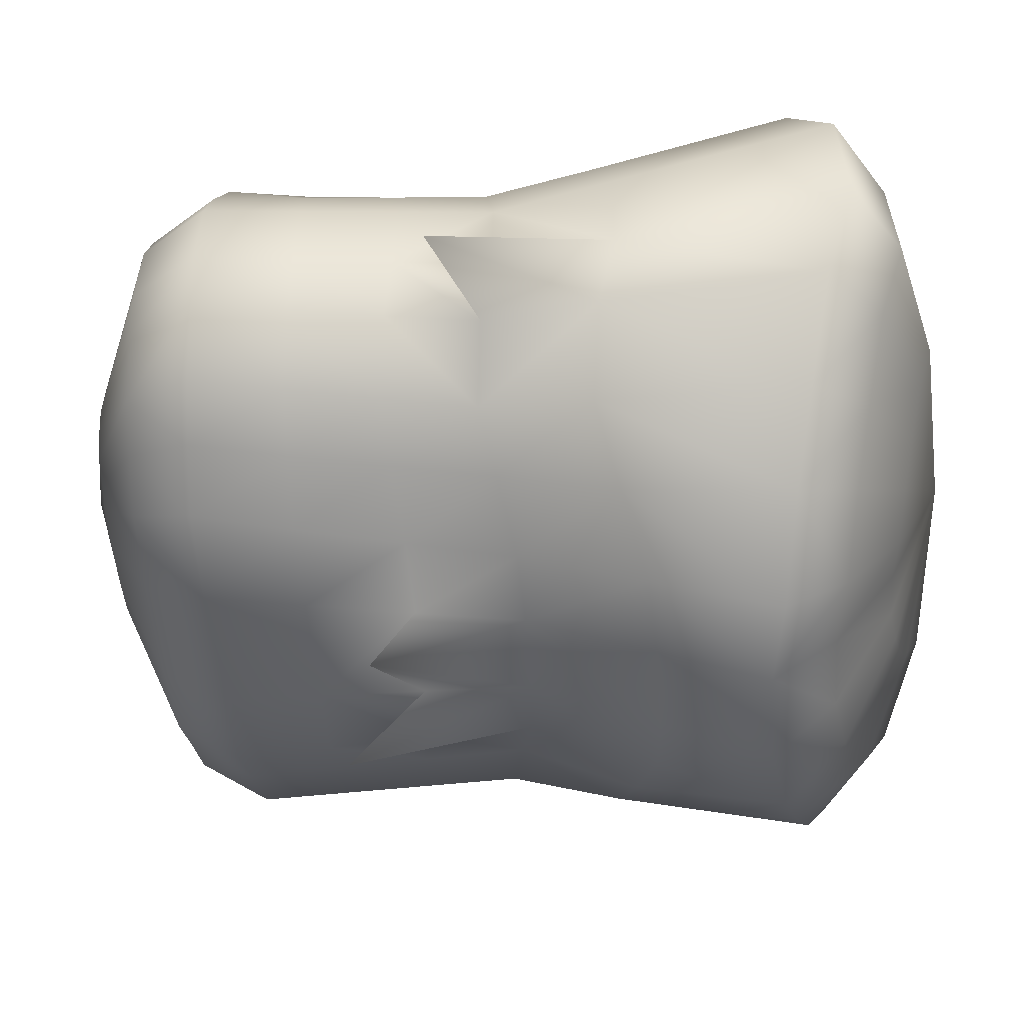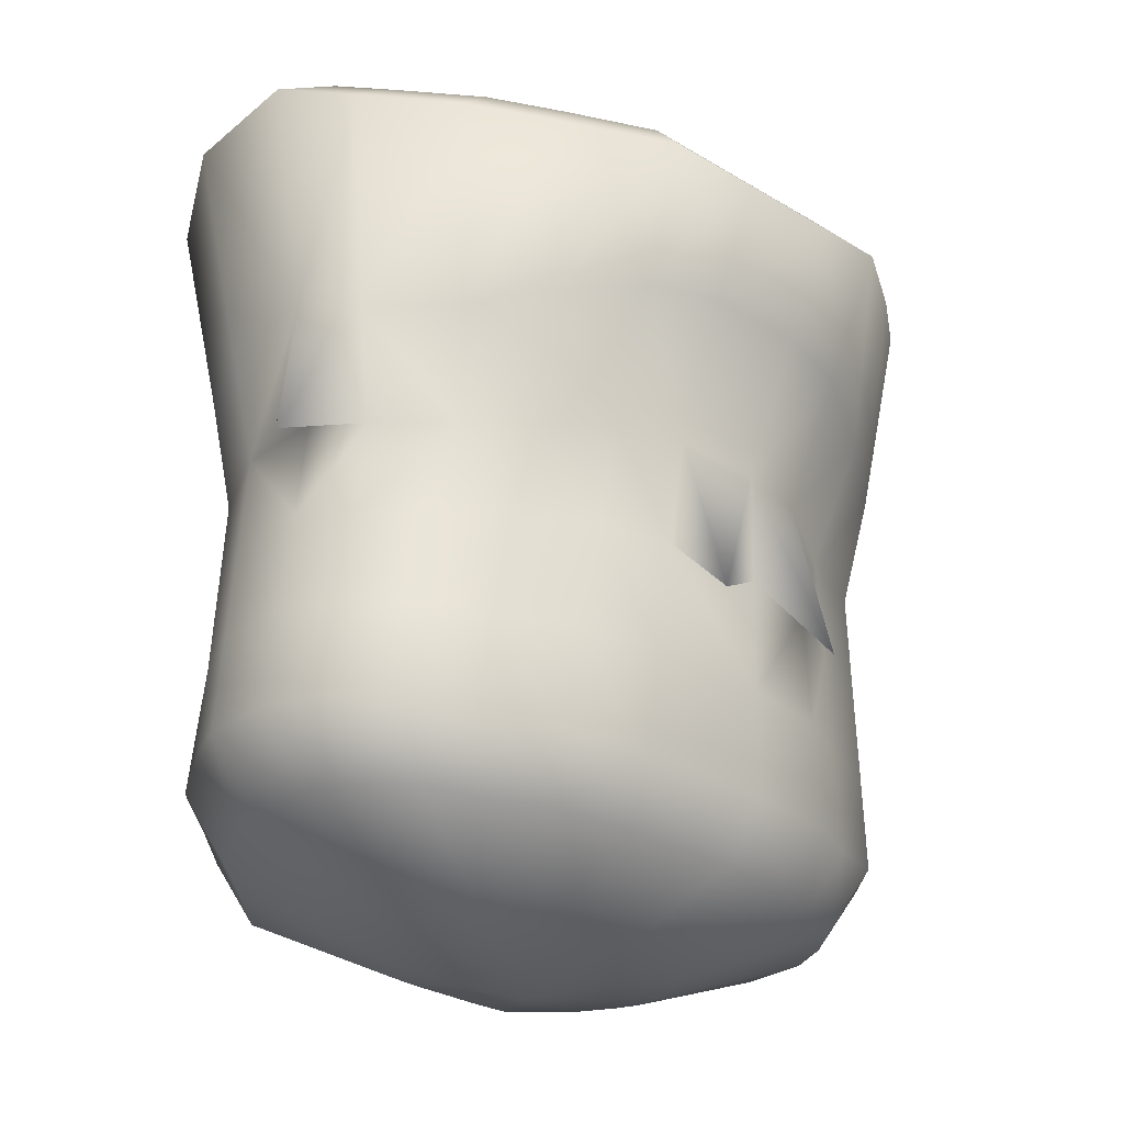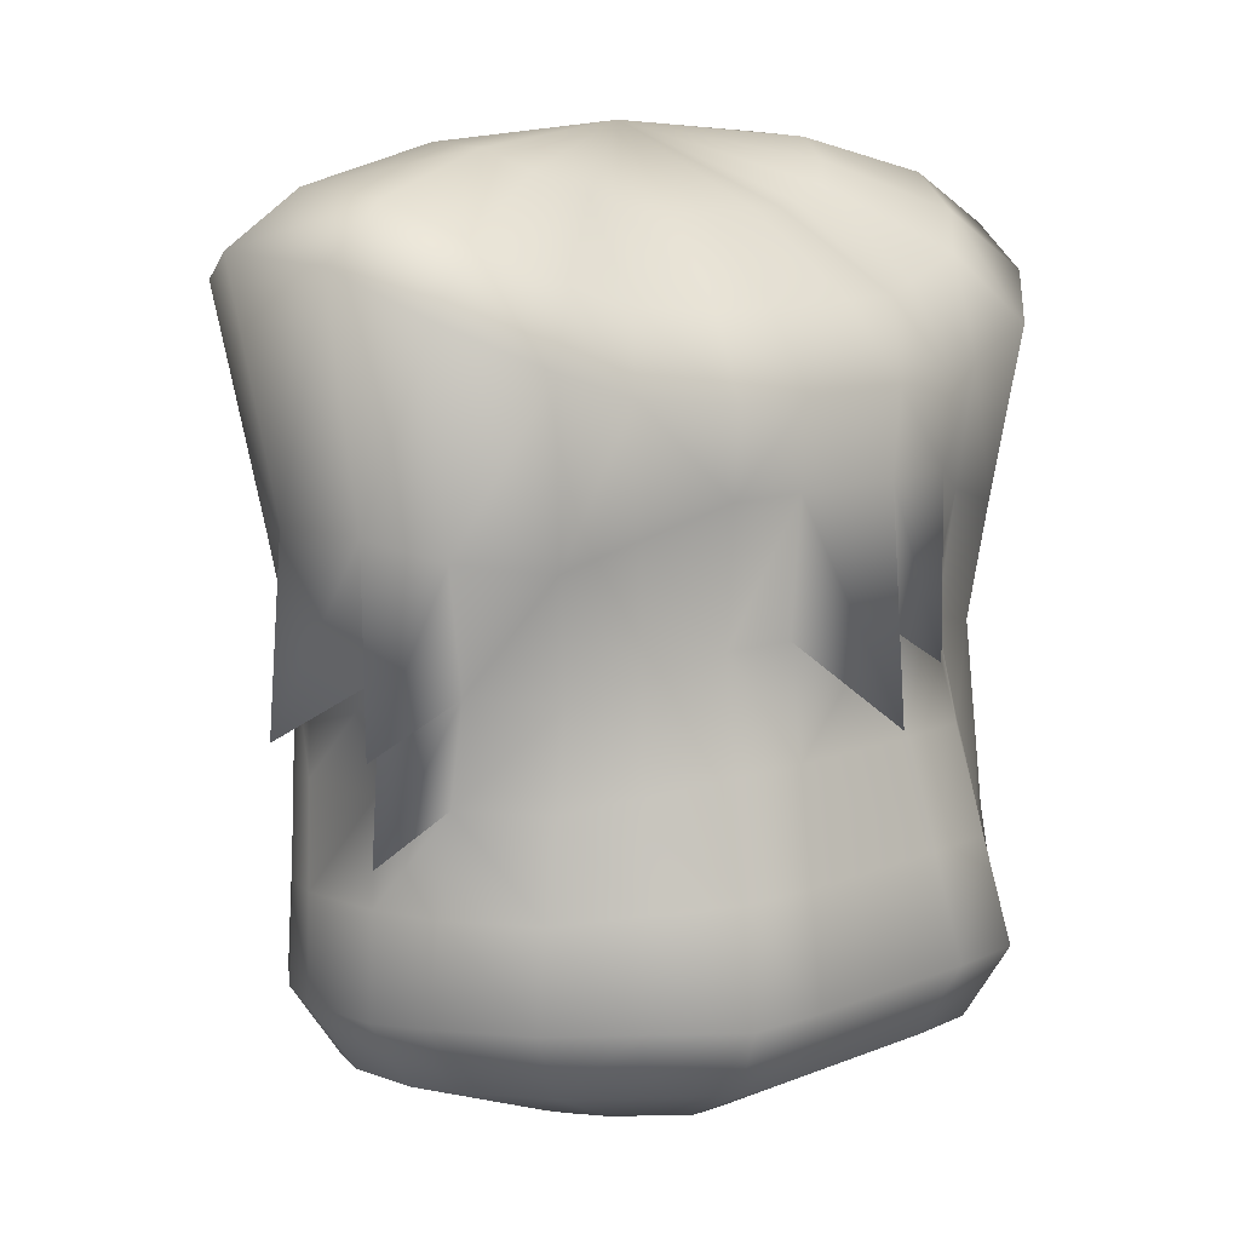
<metadata>
{"format":"obj","ext":"obj","renderer":"f3d","projection":"perspective","resolution":1024,"background":"white","views":[{"elev":-49.8,"azim":94.0,"up":"+Z"},{"elev":-29.3,"azim":138.1,"up":"+Y"},{"elev":11.1,"azim":-44.8,"up":"+Y"}]}
</metadata>
<code>
g Middletorso1
v -8.025 10.39 22.52
v -8.194 11.37 21.99
v -7.841 11.49 22.4
v -8.179 11.76 22.5
v -8.017 11.88 22.81
v -7.643 11.64 22.77
v -8.022 11.86 23.32
v -7.649 11.6 23.4
v -8.697 12.04 23.18
v -7.853 11.4 23.82
v -8.189 11.69 23.66
v -8.217 11.19 24.13
v -8.694 12.05 22.87
v -9.712 12.13 22.97
v -8.792 11.98 22.69
v -9.712 12.13 22.97
v -8.797 11.94 23.39
v -9.712 12.13 22.97
v -8.976 11.84 23.54
v -9.712 12.13 22.97
v -8.487 11.52 23.92
v -8.819 11.42 23.95
v -9.176 11.77 23.56
v -9.022 11.02 24.37
v -8.622 11.06 24.17
v -9.147 11.38 24.11
v -9.373 11.75 23.66
v -9.712 12.13 22.97
v -8.407 8.083 23.9
v -9.003 7.724 23.37
v -8.207 8.071 23.53
v -8.961 7.719 23.26
v -11.22 8.071 23.53
v -10.46 7.719 23.26
v -10.42 7.724 23.37
v -11.02 8.083 23.9
v -9.905 7.737 23.82
v -10.12 8.098 24.48
v -10.06 7.737 23.81
v -9.243 8.447 24.66
v -9.303 8.098 24.48
v -9.36 7.737 23.81
v -9.519 7.737 23.82
v -10.12 8.098 24.48
v -9.243 8.447 24.66
v -10.18 8.447 24.66
v -8.965 8.098 24.46
v -9.303 8.098 24.48
v -9.905 7.737 23.82
v -9.36 7.737 23.81
v -8.68 8.09 24.17
v -9.519 7.737 23.82
v -9.712 7.564 23.24
v -9.712 7.564 23.24
v -10.06 7.737 23.81
v -9.226 7.733 23.67
v -9.712 7.564 23.24
v -10.2 7.733 23.67
v -9.098 7.73 23.54
v -8.407 8.083 23.9
v -9.712 7.564 23.24
v -9.003 7.724 23.37
v -9.712 7.564 23.24
v -10.33 7.73 23.54
v -10.42 7.724 23.37
v -10.46 7.719 23.26
v -10.74 8.09 24.17
v -11.02 8.083 23.9
v -10.46 8.098 24.46
v -10.57 8.447 24.64
v -10.89 8.437 24.3
v -8.58 11.28 21.68
v -8.324 10.34 22.13
v -8.674 10.44 21.88
v -9.034 11.2 21.37
v -9.076 10.56 21.65
v -9.157 11.52 21.66
v -8.785 11.59 21.91
v -9.379 11.84 22.18
v -9.496 11.47 21.61
v -8.965 11.92 22.48
v -8.469 11.67 22.16
v -9.102 7.711 22.86
v -8.416 8.02 22.46
v -9.006 7.712 22.99
v -8.213 8.045 22.72
v -8.538 8.328 22.23
v -8.687 8 22.35
v -9.229 7.711 22.82
v -9.102 7.711 22.86
v -8.538 8.328 22.23
v -8.857 8.308 22.07
v -8.966 7.99 22.21
v -9.35 8.308 22.01
v -9.396 7.989 22.16
v -9.361 7.71 22.75
v -9.563 7.71 22.72
v -9.712 7.564 23.24
v -9.229 7.711 22.82
v -9.712 7.564 23.24
v -10.45 11.84 23.54
v -10.61 11.42 23.95
v -10.25 11.77 23.56
v -10.28 11.38 24.11
v -10.94 11.52 23.92
v -10.05 11.75 23.66
v -9.712 12.13 22.97
v -10.63 11.94 23.39
v -11.24 11.69 23.66
v -10.73 12.04 23.18
v -11.3 9.825 23.66
v -11.44 9.874 23.3
v -11.69 9.143 23.54
v -11.79 9.63 23.64
v -11.4 10.4 23.71
v -11.79 9.63 23.64
v -11.34 9.355 23.63
v -11.69 9.143 23.54
v -11.47 9.384 23.31
v -11.69 9.143 23.54
v -11.43 9.867 22.84
v -11.84 9.63 23.07
v -11.56 10.48 22.81
v -11.84 9.63 23.07
v -11.56 10.48 23.34
v -11.79 9.63 23.64
v -11.84 9.63 23.07
v -11.79 9.63 23.64
v -9.176 11.77 23.56
v -8.976 11.84 23.54
v -9.712 12.13 22.97
v -11.01 9.773 22.24
v -10.67 9.84 22.12
v -10.74 9.319 22.16
v -11.1 10.34 22.13
v -10.75 10.44 21.88
v -11.08 9.295 22.27
v -10.81 8.816 22.19
v -11.14 8.828 22.31
v -10.89 8.328 22.23
v -11.2 8.362 22.34
v -10.39 11.2 21.37
v -10.84 11.28 21.68
v -11.23 11.37 21.99
v -10.96 11.67 22.16
v -11.24 11.76 22.5
v -10.64 11.59 21.91
v -10.73 12.05 22.87
v -10.63 11.98 22.69
v -10.46 11.92 22.48
v -9.712 12.13 22.97
v -10.05 11.84 22.18
v -10.27 11.52 21.66
v -10.27 11.88 22.33
v -8.404 9.804 23.98
v -8.676 9.397 24.16
v -8.342 9.346 23.99
v -8.603 8.917 24.23
v -8.749 9.877 24.08
v -8.986 9.467 24.4
v -8.921 8.957 24.52
v -9.301 8.957 24.55
v -8.856 8.447 24.64
v -8.53 8.437 24.3
v -9.415 11.02 24.4
v -10.01 11.02 24.4
v -10.01 10.62 24.36
v -9.468 11.38 24.14
v -9.956 11.38 24.14
v -9.566 11.75 23.67
v -9.858 11.75 23.67
v -10.39 10.62 24.34
v -10.4 11.02 24.37
v -10.8 11.06 24.17
v -10.37 9.977 24.28
v -10.01 9.977 24.31
v -10.74 10.47 24.13
v -10.07 9.467 24.43
v -11.1 10.37 24.03
v -11.21 11.19 24.13
v -10.67 9.877 24.08
v -11.4 10.4 23.71
v -11.57 11.4 23.82
v -11.56 10.48 23.34
v -11.3 9.825 23.66
v -11.78 11.6 23.4
v -11.02 9.804 23.98
v -11.34 9.355 23.63
v -11.56 10.48 22.81
v -11.78 11.64 22.77
v -11.58 11.49 22.4
v -11.4 10.39 22.52
v -11.44 9.874 23.3
v -11.84 9.63 23.07
v -11.43 9.867 22.84
v -11.47 9.375 22.86
v -11.29 9.806 22.56
v -11.01 9.773 22.24
v -11.1 10.34 22.13
v -11.34 9.333 22.59
v -11.08 9.295 22.27
v -11.47 9.384 23.31
v -11.69 9.143 23.54
v -11.5 8.883 22.88
v -11.38 8.86 22.62
v -11.14 8.828 22.31
v -11.53 8.391 22.9
v -11.43 8.387 22.65
v -11.2 8.362 22.34
v -11.21 8.045 22.72
v -11.01 8.02 22.46
v -11.54 8.404 23.32
v -10.74 8 22.35
v -10.32 7.711 22.86
v -10.57 8.308 22.07
v -10.89 8.328 22.23
v -11.3 8.05 22.94
v -11.31 8.061 23.31
v -10.07 8.308 22.01
v -10.46 7.99 22.21
v -10.03 7.989 22.16
v -11.5 8.894 23.31
v -11.44 8.415 23.58
v -11.39 8.885 23.61
v -11.21 8.429 24
v -11.14 8.887 24
v -10.89 8.437 24.3
v -11.08 9.346 23.99
v -10.82 8.917 24.23
v -10.57 8.447 24.64
v -10.75 9.397 24.16
v -10.5 8.957 24.52
v -10.18 8.447 24.66
v -10.12 8.957 24.55
v -10.44 9.467 24.4
v -11.21 8.429 24
v -11.44 8.415 23.58
v -11.22 8.071 23.53
v -11.54 8.404 23.32
v -11.31 8.061 23.31
v -11.3 8.05 22.94
v -11.53 8.391 22.9
v -10.46 7.714 23.09
v -9.712 7.564 23.24
v -11.21 8.045 22.72
v -10.42 7.712 22.99
v -9.712 7.564 23.24
v -11.01 8.02 22.46
v -11.43 8.387 22.65
v -10.32 7.711 22.86
v -9.712 7.564 23.24
v -10.89 8.328 22.23
v -11.2 8.362 22.34
v -10.74 8 22.35
v -10.32 7.711 22.86
v -10.2 7.711 22.82
v -9.712 7.564 23.24
v -10.46 7.99 22.21
v -10.2 7.711 22.82
v -10.57 8.308 22.07
v -10.06 7.71 22.75
v -9.712 7.564 23.24
v -10.03 7.989 22.16
v -9.861 7.71 22.72
v -9.712 7.564 23.24
v -9.396 7.989 22.16
v -9.563 7.71 22.72
v -9.712 7.564 23.24
v -10.89 8.328 22.23
v -10.81 8.816 22.19
v -10.48 8.819 22.02
v -10.07 8.308 22.01
v -10.74 9.319 22.16
v -10.03 8.825 21.96
v -10.39 9.366 21.97
v -10.67 9.84 22.12
v -9.35 8.308 22.01
v -9.987 9.379 21.91
v -10.31 9.916 21.93
v -10.75 10.44 21.88
v -10.23 8.965 21.64
v -10.35 10.56 21.65
v -9.943 9.934 21.86
v -9.961 10.58 21.56
v -9.438 9.379 21.91
v -9.482 9.934 21.86
v -9.61 9.137 21.72
v -9.61 9.137 21.72
v -9.464 10.58 21.56
v -9.976 11.13 21.31
v -9.448 11.13 21.31
v -9.076 10.56 21.65
v -9.118 9.916 21.93
v -8.674 10.44 21.88
v -8.754 9.84 22.12
v -9.031 9.366 21.97
v -8.682 9.319 22.16
v -9.394 8.825 21.96
v -8.944 8.819 22.02
v -8.61 8.816 22.19
v -8.857 8.308 22.07
v -8.538 8.328 22.23
v -9.051 9.977 24.28
v -9.034 10.62 24.34
v -9.194 9.786 24.47
v -9.416 9.977 24.31
v -9.194 9.786 24.47
v -9.358 9.467 24.43
v -10.07 9.467 24.43
v -10.01 9.977 24.31
v -10.12 8.957 24.55
v -9.712 9.601 24.7
v -9.415 10.62 24.36
v -9.194 9.786 24.47
v -10.01 10.62 24.36
v -9.712 9.601 24.7
v -9.415 11.02 24.4
v -9.194 9.786 24.47
v -9.022 11.02 24.37
v -9.147 11.38 24.11
v -8.622 11.06 24.17
v -9.468 11.38 24.14
v -10.01 11.02 24.4
v -9.373 11.75 23.66
v -9.566 11.75 23.67
v -9.712 12.13 22.97
v -9.956 11.38 24.14
v -9.858 11.75 23.67
v -10.05 11.75 23.66
v -9.712 12.13 22.97
v -10.28 11.38 24.11
v -10.25 11.77 23.56
v -10.4 11.02 24.37
v -10.61 11.42 23.95
v -10.8 11.06 24.17
v -10.94 11.52 23.92
v -11.21 11.19 24.13
v -11.24 11.69 23.66
v -11.57 11.4 23.82
v -10.45 11.84 23.54
v -9.712 12.13 22.97
v -10.63 11.94 23.39
v -9.712 12.13 22.97
v -11.4 11.86 23.32
v -11.78 11.6 23.4
v -11.78 11.64 22.77
v -10.73 12.04 23.18
v -9.712 12.13 22.97
v -11.41 11.88 22.81
v -11.58 11.49 22.4
v -10.73 12.05 22.87
v -9.712 12.13 22.97
v -11.24 11.76 22.5
v -11.23 11.37 21.99
v -11.4 10.39 22.52
v -10.63 11.98 22.69
v -9.712 12.13 22.97
v -10.96 11.67 22.16
v -10.46 11.92 22.48
v -10.64 11.59 21.91
v -10.27 11.88 22.33
v -9.712 12.13 22.97
v -10.05 11.84 22.18
v -9.712 12.13 22.97
v -9.842 11.8 22.15
v -9.712 12.13 22.97
v -9.928 11.47 21.61
v -10.27 11.52 21.66
v -10.84 11.28 21.68
v -11.1 10.34 22.13
v -10.75 10.44 21.88
v -10.39 11.2 21.37
v -9.496 11.47 21.61
v -9.582 11.8 22.15
v -9.712 12.13 22.97
v -9.379 11.84 22.18
v -9.712 12.13 22.97
v -9.157 11.52 21.66
v -9.155 11.88 22.33
v -9.712 12.13 22.97
v -8.785 11.59 21.91
v -8.965 11.92 22.48
v -9.712 12.13 22.97
v -9.034 11.2 21.37
v -8.792 11.98 22.69
v -9.712 12.13 22.97
v -8.58 11.28 21.68
v -8.674 10.44 21.88
v -8.469 11.67 22.16
v -8.194 11.37 21.99
v -8.324 10.34 22.13
v -8.754 9.84 22.12
v -8.41 9.773 22.24
v -8.682 9.319 22.16
v -8.349 9.295 22.27
v -8.61 8.816 22.19
v -8.288 8.828 22.31
v -8.538 8.328 22.23
v -8.227 8.362 22.34
v -8.416 8.02 22.46
v -8.179 11.76 22.5
v -8.694 12.05 22.87
v -8.017 11.88 22.81
v -8.697 12.04 23.18
v -7.841 11.49 22.4
v -8.189 11.69 23.66
v -8.022 11.86 23.32
v -8.797 11.94 23.39
v -8.487 11.52 23.92
v -8.217 11.19 24.13
v -8.819 11.42 23.95
v -8.324 10.37 24.03
v -8.686 10.47 24.13
v -8.021 10.4 23.71
v -7.853 11.4 23.82
v -7.866 10.48 23.34
v -7.649 11.6 23.4
v -8.125 9.825 23.66
v -7.988 9.874 23.3
v -7.867 10.48 22.81
v -7.643 11.64 22.77
v -8.025 10.39 22.52
v -7.623 9.57 22.58
v -8.324 10.34 22.13
v -8.41 9.773 22.24
v -7.99 9.867 22.84
v -7.623 9.57 22.58
v -8.13 9.806 22.56
v -7.623 9.57 22.58
v -7.623 9.57 22.58
v -8.085 9.333 22.59
v -7.956 9.375 22.86
v -8.349 9.295 22.27
v -7.954 9.384 23.31
v -7.923 8.883 22.88
v -8.04 8.86 22.62
v -8.288 8.828 22.31
v -8.08 9.355 23.63
v -7.92 8.894 23.31
v -7.995 8.387 22.65
v -8.227 8.362 22.34
v -9.102 7.711 22.86
v -8.687 8 22.35
v -9.229 7.711 22.82
v -8.966 7.99 22.21
v -9.229 7.711 22.82
v -9.712 7.564 23.24
v -8.213 8.045 22.72
v -7.889 8.391 22.9
v -7.886 8.404 23.32
v -8.121 8.05 22.94
v -8.963 7.714 23.09
v -9.006 7.712 22.99
v -9.102 7.711 22.86
v -9.712 7.564 23.24
v -8.118 8.061 23.31
v -8.961 7.719 23.26
v -8.207 8.071 23.53
v -7.989 8.415 23.58
v -8.034 8.885 23.61
v -8.218 8.429 24
v -8.28 8.887 24
v -9.987 9.379 21.91
v -10.39 9.366 21.97
v -10.23 8.965 21.64
v -9.943 9.934 21.86
v -9.61 9.137 21.72
v -9.438 9.379 21.91
v -9.61 9.137 21.72
f 1 2 3
f 2 4 3
f 3 5 6
f 7 6 5
f 6 7 8
f 5 9 7
f 10 8 7
f 7 11 10
f 12 10 11
f 9 13 14
f 13 15 16
f 17 9 18
f 19 17 20
f 21 17 19
f 21 19 22
f 23 22 19
f 24 25 22
f 26 24 22
f 23 26 22
f 26 23 27
f 27 23 28
f 29 30 31
f 32 31 30
f 33 34 35
f 33 35 36
f 37 38 39
f 40 38 41
f 42 41 43
f 44 45 46
f 47 45 48
f 48 44 49
f 48 50 47
f 50 51 47
f 48 49 52
f 52 49 53
f 50 52 54
f 49 55 53
f 51 50 56
f 56 50 57
f 55 58 54
f 59 51 56
f 51 59 60
f 59 56 61
f 62 60 59
f 62 59 63
f 58 64 57
f 64 65 61
f 65 66 63
f 67 64 58
f 55 67 58
f 68 65 64
f 68 64 67
f 67 55 69
f 69 55 44
f 46 69 44
f 70 69 46
f 70 67 69
f 71 67 70
f 71 68 67
f 72 73 74
f 75 74 76
f 72 77 78
f 79 78 77
f 80 79 77
f 78 81 82
f 83 84 85
f 84 86 85
f 87 84 88
f 89 88 90
f 91 88 92
f 92 88 93
f 92 93 94
f 94 93 95
f 96 95 93
f 95 96 97
f 97 96 98
f 93 99 96
f 96 99 100
f 101 102 103
f 104 103 102
f 102 101 105
f 103 106 107
f 105 108 109
f 110 109 108
f 111 112 113
f 112 111 114
f 111 115 116
f 117 111 118
f 119 117 120
f 121 112 122
f 123 121 124
f 125 112 126
f 125 123 127
f 115 125 128
f 129 130 131
f 132 133 134
f 135 133 132
f 133 135 136
f 134 137 132
f 138 137 134
f 137 138 139
f 138 140 139
f 140 141 139
f 142 136 143
f 143 135 144
f 143 144 145
f 144 146 145
f 143 145 147
f 146 148 149
f 150 149 151
f 147 152 153
f 152 147 154
f 155 156 157
f 158 157 156
f 156 155 159
f 159 160 156
f 161 156 160
f 156 161 158
f 160 162 161
f 158 163 164
f 163 158 161
f 45 161 162
f 161 45 163
f 162 46 45
f 163 51 164
f 60 164 51
f 45 47 163
f 51 163 47
f 165 166 167
f 168 169 166
f 169 170 171
f 166 172 167
f 166 173 172
f 174 172 173
f 172 175 167
f 167 175 176
f 172 174 177
f 177 175 172
f 175 178 176
f 179 177 174
f 180 179 174
f 175 177 181
f 179 181 177
f 180 182 179
f 183 182 180
f 183 184 182
f 179 182 185
f 186 184 183
f 179 185 187
f 181 179 187
f 187 185 188
f 186 189 184
f 190 189 186
f 191 189 190
f 189 191 192
f 193 184 194
f 192 195 189
f 193 195 196
f 195 192 197
f 197 196 195
f 192 198 197
f 199 198 192
f 192 144 199
f 198 200 197
f 196 197 200
f 200 198 201
f 193 196 202
f 193 202 203
f 200 204 196
f 204 202 196
f 201 205 200
f 204 200 205
f 205 201 206
f 205 207 204
f 206 208 205
f 207 205 208
f 208 206 209
f 208 210 207
f 211 208 209
f 212 204 207
f 213 214 211
f 215 213 216
f 212 217 218
f 219 220 215
f 220 219 221
f 219 95 221
f 219 94 95
f 204 212 222
f 202 204 222
f 223 222 212
f 222 188 202
f 222 223 224
f 188 222 224
f 225 224 223
f 224 225 226
f 226 188 224
f 227 226 225
f 188 226 228
f 187 188 228
f 226 227 229
f 229 228 226
f 230 229 227
f 231 187 228
f 228 229 231
f 187 231 181
f 229 230 232
f 232 231 229
f 233 232 230
f 232 233 234
f 231 232 235
f 235 181 231
f 234 235 232
f 181 235 175
f 235 234 178
f 178 175 235
f 236 68 71
f 237 68 236
f 68 237 238
f 239 238 237
f 238 239 240
f 66 238 240
f 241 239 242
f 240 243 66
f 243 240 241
f 66 243 244
f 242 245 241
f 245 243 241
f 243 245 246
f 243 246 247
f 248 246 245
f 249 248 245
f 246 248 250
f 246 250 251
f 252 248 253
f 248 252 254
f 255 254 256
f 255 256 257
f 258 259 254
f 254 260 258
f 259 258 261
f 259 261 262
f 263 261 258
f 261 263 264
f 261 264 265
f 266 264 263
f 264 266 267
f 264 267 268
f 260 269 270
f 271 260 270
f 272 260 271
f 273 271 270
f 271 274 272
f 271 273 275
f 275 274 271
f 275 273 276
f 274 277 272
f 274 275 278
f 279 275 276
f 280 279 276
f 275 279 281
f 280 282 279
f 283 278 281
f 279 283 281
f 282 283 279
f 282 284 283
f 285 274 278
f 284 286 283
f 283 286 287
f 286 285 288
f 284 289 286
f 290 289 284
f 290 291 289
f 291 292 289
f 292 286 289
f 286 292 293
f 293 285 286
f 294 293 292
f 293 294 295
f 295 296 293
f 285 293 296
f 296 295 297
f 296 298 285
f 274 285 298
f 274 298 277
f 298 296 299
f 297 299 296
f 299 277 298
f 299 297 300
f 277 299 301
f 300 301 299
f 301 300 302
f 160 159 303
f 303 304 305
f 306 303 307
f 303 308 160
f 308 303 306
f 162 160 308
f 306 309 308
f 309 162 308
f 306 310 309
f 162 309 311
f 310 306 312
f 306 313 312
f 313 306 314
f 162 311 46
f 315 310 316
f 313 315 316
f 317 315 313
f 304 313 318
f 304 317 313
f 317 304 319
f 317 319 320
f 304 321 319
f 320 322 317
f 322 323 317
f 324 322 320
f 322 324 325
f 325 324 326
f 325 327 322
f 328 325 326
f 329 327 328
f 329 328 330
f 331 323 327
f 327 329 331
f 332 331 329
f 323 331 333
f 334 333 331
f 333 334 335
f 336 335 334
f 335 336 337
f 338 337 336
f 337 338 339
f 340 332 341
f 342 336 340
f 342 340 343
f 344 339 338
f 339 344 345
f 344 346 345
f 338 347 344
f 347 342 348
f 346 344 349
f 347 349 344
f 346 349 350
f 349 347 351
f 351 347 352
f 349 351 353
f 350 349 353
f 354 350 353
f 354 355 350
f 356 351 357
f 353 356 358
f 358 356 359
f 358 359 360
f 361 360 359
f 361 359 362
f 363 361 364
f 365 363 366
f 365 367 363
f 367 368 363
f 368 369 360
f 370 369 371
f 369 368 372
f 371 372 282
f 290 372 368
f 368 367 290
f 290 282 372
f 367 291 290
f 282 290 284
f 373 367 365
f 367 373 291
f 373 365 374
f 374 365 375
f 376 373 374
f 376 374 377
f 378 291 373
f 379 376 380
f 381 376 379
f 382 381 379
f 382 379 383
f 291 378 384
f 385 382 386
f 378 387 384
f 388 384 387
f 385 389 382
f 389 387 381
f 292 291 384
f 387 389 390
f 391 387 390
f 391 392 388
f 392 391 393
f 393 394 392
f 394 393 395
f 395 396 394
f 396 395 397
f 397 398 396
f 398 397 399
f 399 400 398
f 401 390 389
f 389 385 401
f 402 401 385
f 401 402 403
f 404 403 402
f 403 405 401
f 406 407 404
f 408 406 404
f 409 406 408
f 409 410 406
f 321 410 409
f 411 321 409
f 321 412 410
f 412 321 413
f 321 304 413
f 303 413 304
f 413 303 159
f 159 412 413
f 414 410 412
f 410 414 415
f 412 159 155
f 416 415 414
f 415 416 417
f 412 418 414
f 418 412 155
f 414 419 416
f 419 414 418
f 420 417 416
f 419 420 416
f 417 420 421
f 420 405 421
f 405 420 422
f 422 420 423
f 390 422 424
f 422 425 424
f 420 419 426
f 420 426 427
f 425 422 428
f 428 422 429
f 426 428 430
f 431 425 428
f 432 428 426
f 419 432 426
f 428 432 431
f 425 431 433
f 432 419 434
f 418 434 419
f 435 431 432
f 434 435 432
f 436 433 431
f 431 435 436
f 433 436 437
f 434 418 438
f 155 438 418
f 435 434 439
f 438 439 434
f 440 437 436
f 437 440 441
f 440 400 441
f 442 443 400
f 444 445 443
f 446 442 447
f 400 440 448
f 436 449 440
f 449 448 440
f 449 436 435
f 435 450 449
f 450 435 439
f 448 449 451
f 450 451 449
f 451 452 448
f 453 448 452
f 454 453 455
f 453 452 251
f 451 450 456
f 456 452 451
f 452 456 457
f 452 457 247
f 458 457 456
f 450 458 456
f 457 62 244
f 459 458 450
f 439 459 450
f 459 60 458
f 459 439 460
f 439 438 460
f 460 461 459
f 461 60 459
f 438 462 460
f 461 460 462
f 462 438 157
f 438 155 157
f 462 164 461
f 164 60 461
f 157 158 462
f 164 462 158
f 463 464 465
f 463 466 467
f 468 463 469

</code>
